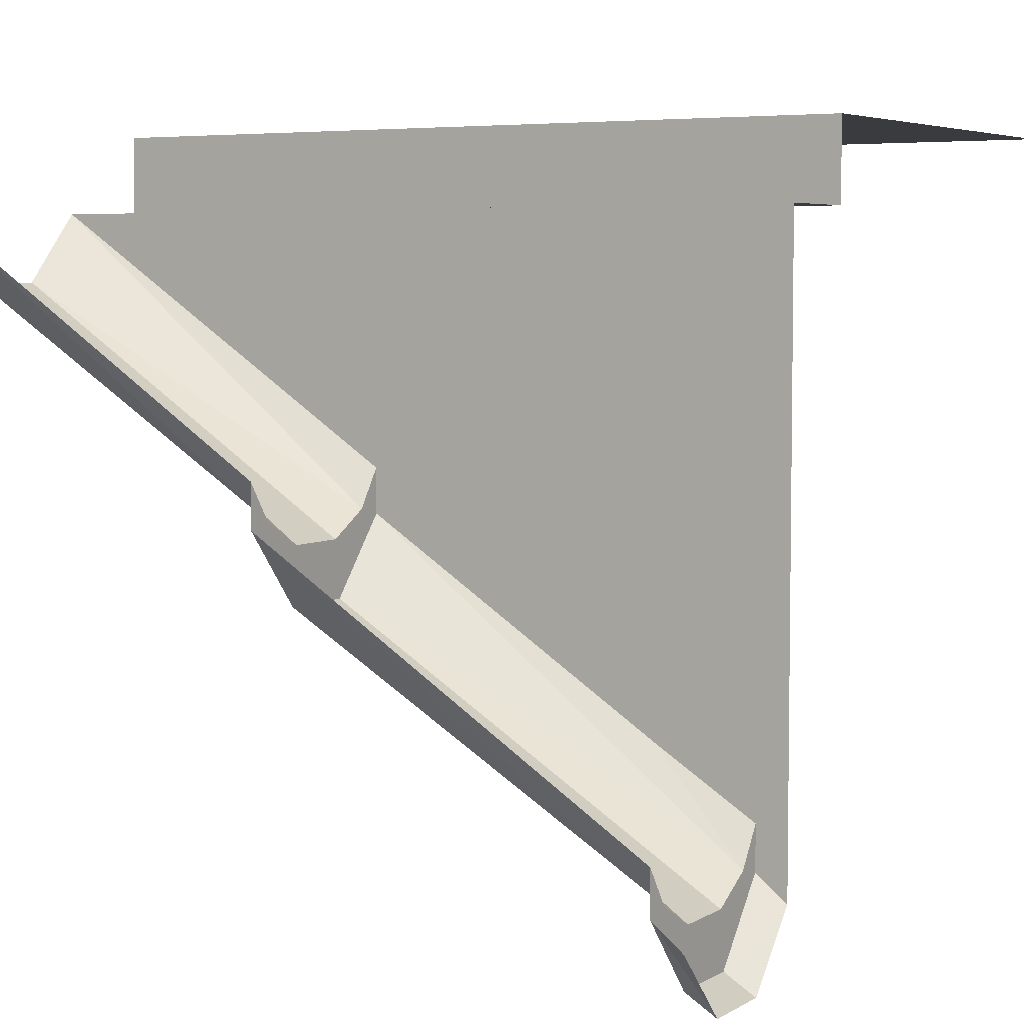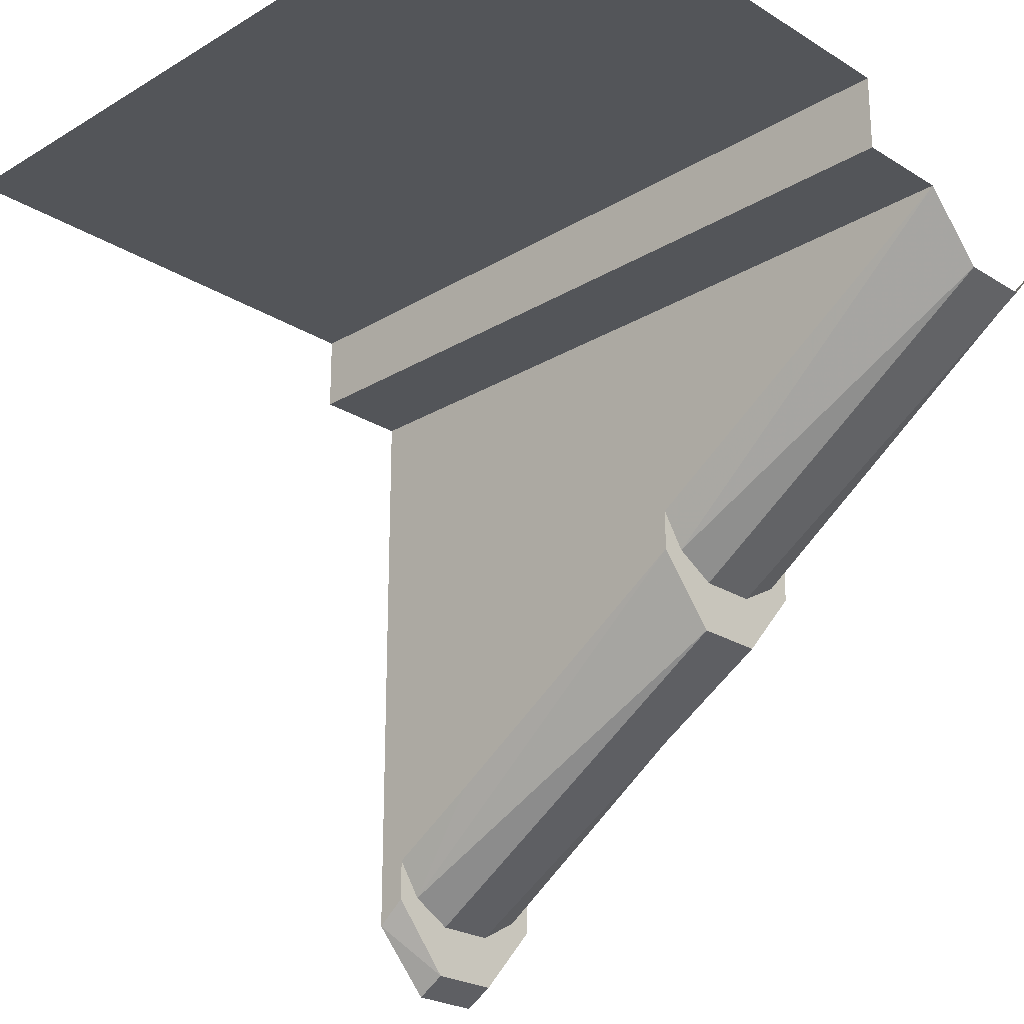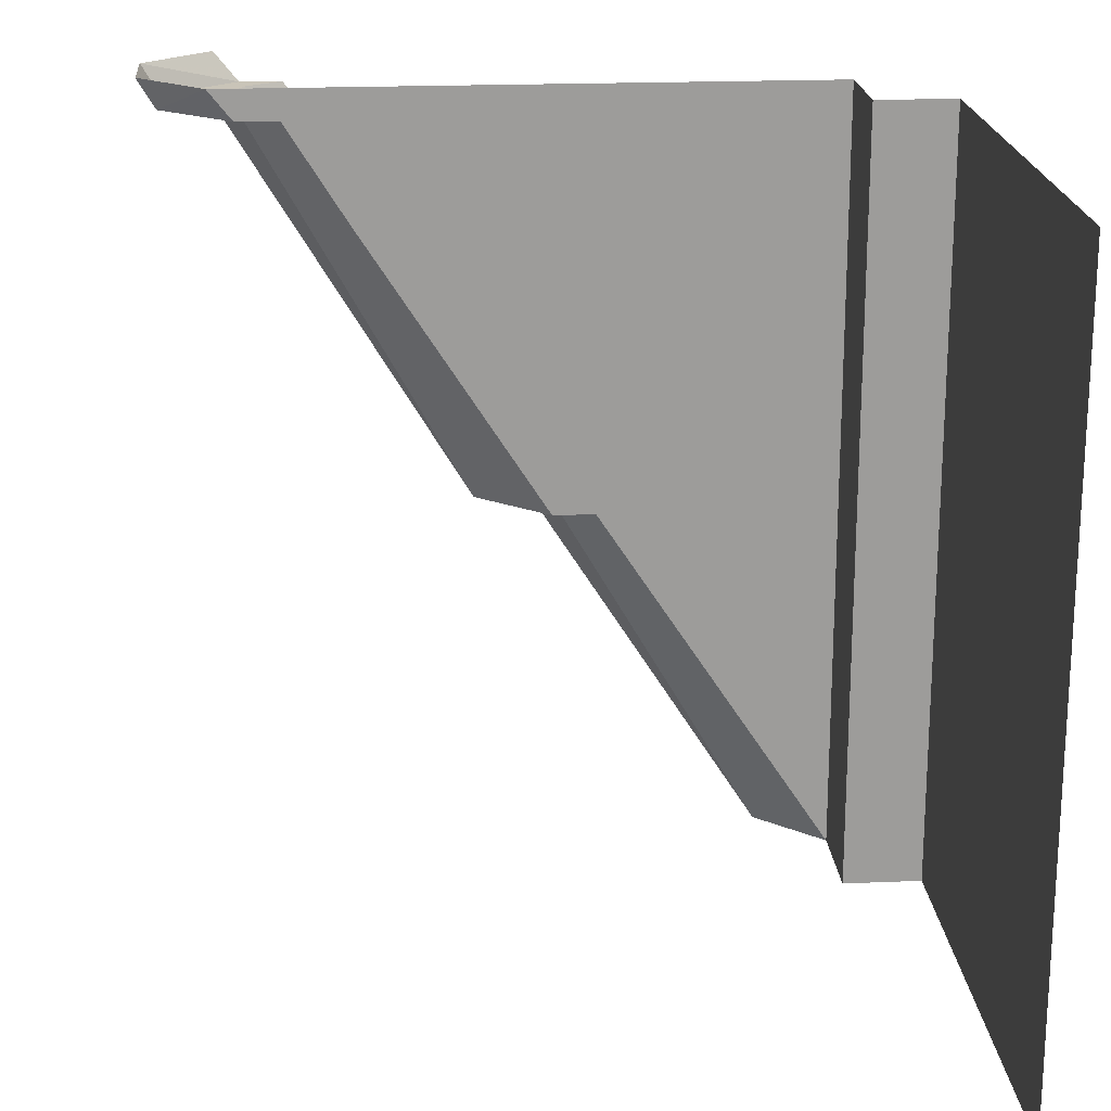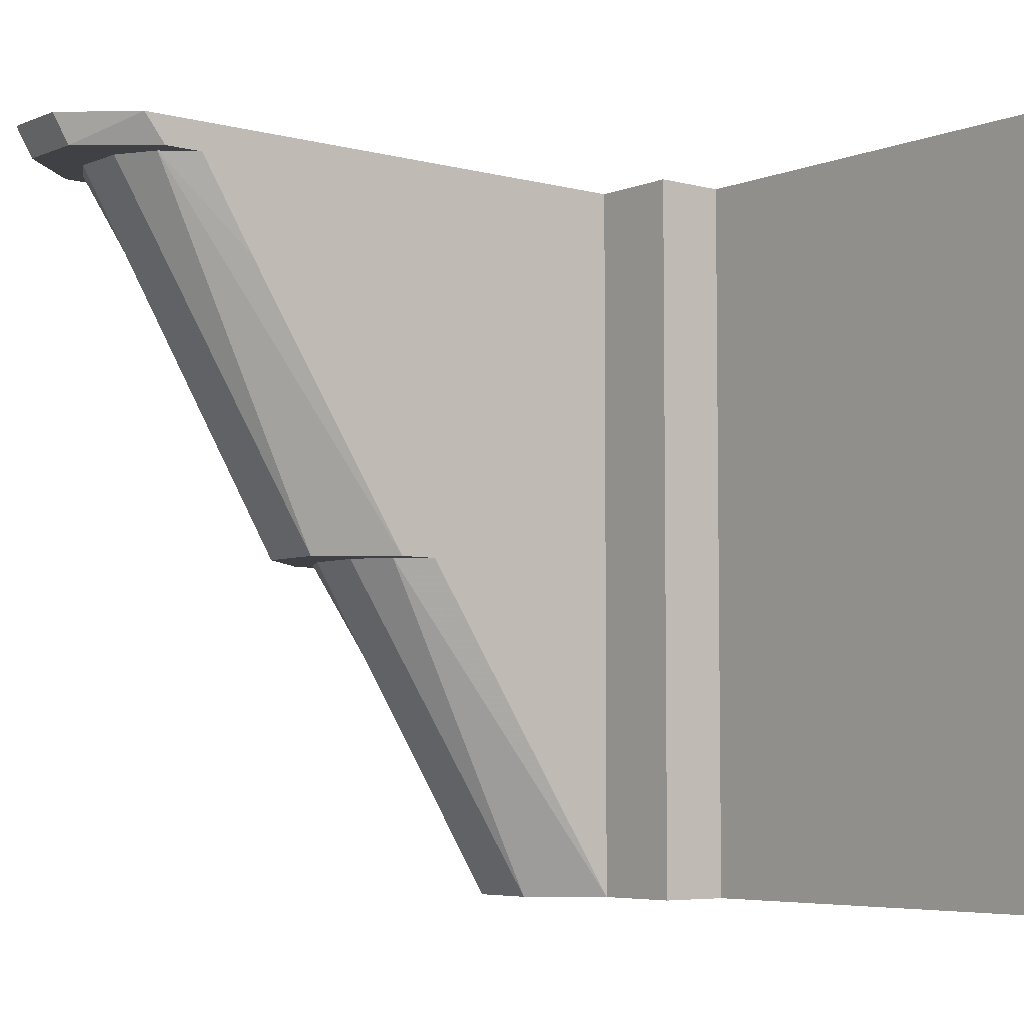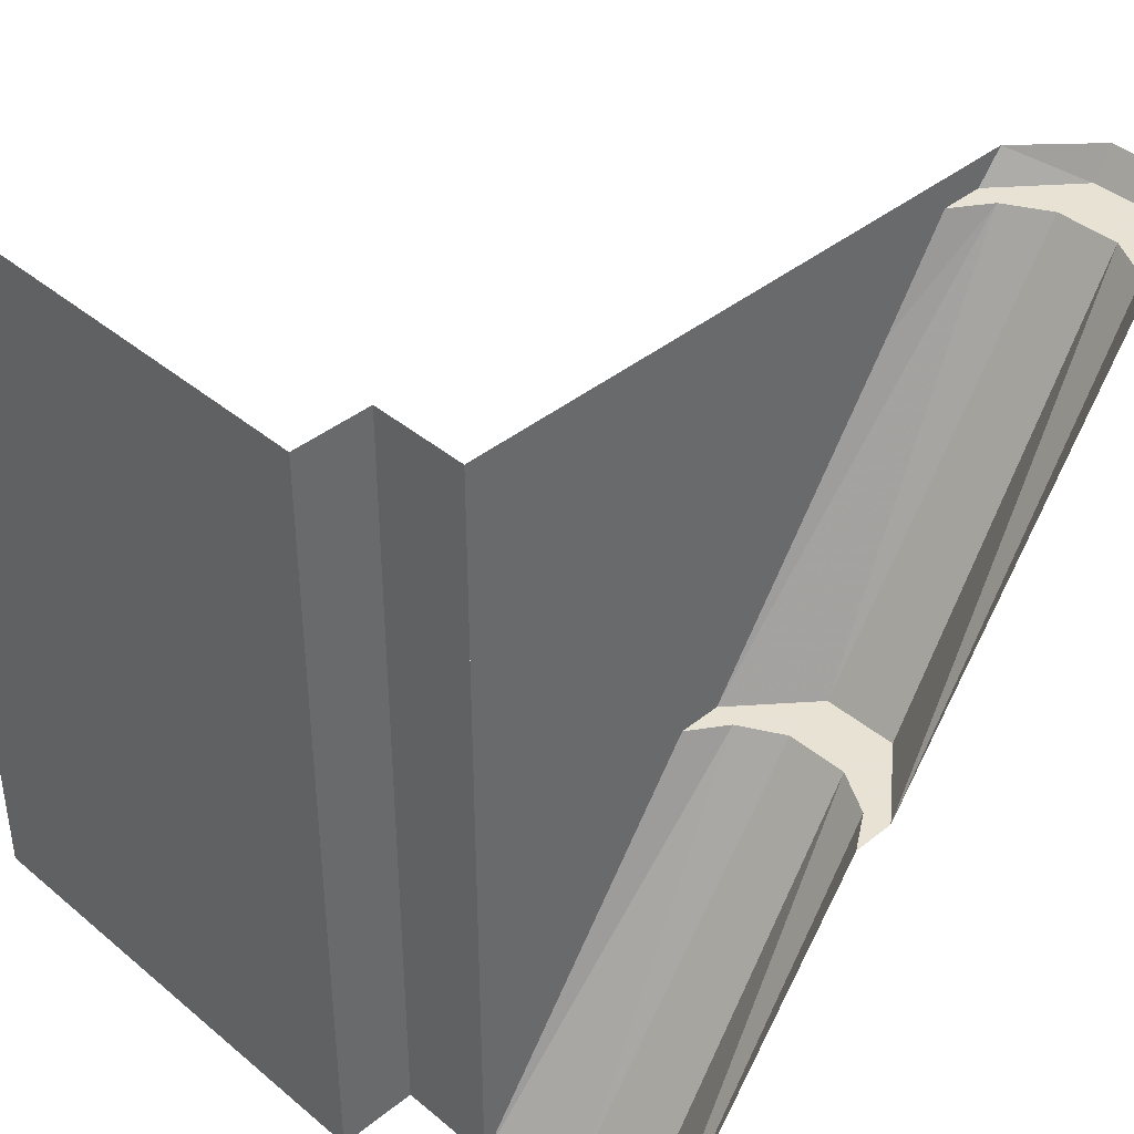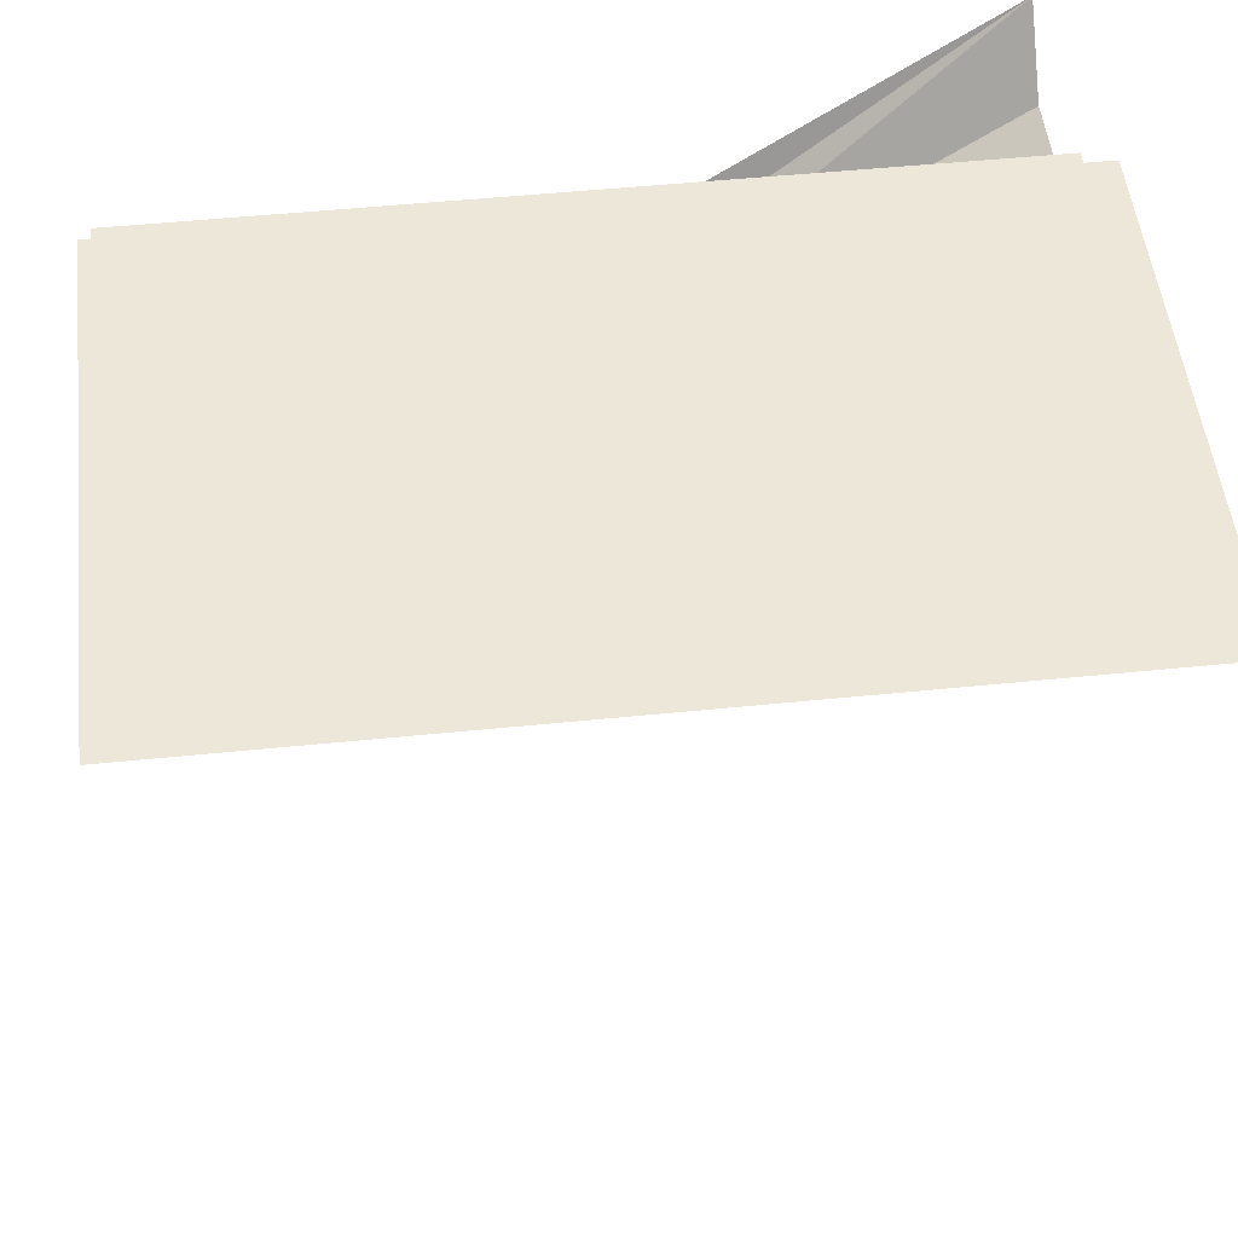
<metadata>
{"format":"obj","ext":"obj","renderer":"f3d","projection":"perspective","resolution":1024,"background":"white","views":[{"elev":5.1,"azim":-59.3,"up":"+Y"},{"elev":-24.5,"azim":134.5,"up":"+Y"},{"elev":20.2,"azim":85.5,"up":"+Z"},{"elev":-5.5,"azim":50.8,"up":"+Z"},{"elev":40.6,"azim":-134.4,"up":"+Z"},{"elev":50.2,"azim":83.6,"up":"+Y"}]}
</metadata>
<code>
v -0.5 -1.383 -0.03906
v -0.5 -1.328 -0.03906
v -0.4688 -1.375 -0.03906
v -0.4141 -1.406 -0.03906
v -0.4219 -1.477 -0.03906
v -0.4141 -1.781 0.4609
v -0.4688 -1.75 0.4609
v -0.5 -1.703 0.4609
v -0.5 -1.758 0.4609
v -0.4219 -1.852 0.4609
v -0.4219 -1.875 0.5
v -0.5 -1.789 0.5
v -0.4219 -1.109 -0.5
v -0.3281 -1.109 -0.5
v -0.3359 -1.406 -0.03906
v -0.5 -1.023 -0.5
v -0.3359 -1.781 0.4609
v -0.3281 -1.852 0.4609
v -0.3281 -1.875 0.5
v -0.3281 -1.477 -0.03906
v -0.25 -1.383 -0.03906
v -0.2812 -1.375 -0.03906
v -0.25 -1.328 -0.03906
v -0.25 -1.023 0.5
v -0.25 -1.625 0.3359
v -0.2812 -1.75 0.4609
v -0.25 -1.023 -0.5
v -0.25 -1.023 -0.03906
v -0.25 -1.758 0.4609
v -0.25 -1.789 0.5
v -0.25 -1.703 0.4609
v -0.25 -1.625 0.5
v -0.125 -1.023 0.5
v -0.125 -1.023 -0.5
v -0.125 -0.9219 0.5
v -0.125 -0.9219 -0.5
v 0.5 -0.9219 -0.5
v 0.5 -0.9219 0.5
f 1 2 3
f 1 3 4
f 1 4 5
f 8 7 9
f 9 7 6
f 9 6 10
f 10 6 17
f 10 17 18
f 5 4 15
f 5 15 20
f 21 22 23
f 21 20 22
f 22 20 15
f 26 29 18
f 26 18 17
f 29 26 31
f 1 5 6
f 1 6 7
f 9 10 11
f 9 11 12
f 13 4 16
f 16 4 3
f 21 26 20
f 22 15 14
f 22 14 27
f 26 17 20
f 18 29 30
f 18 30 19
f 1 7 8
f 16 3 2
f 21 25 26
f 22 27 23
f 25 31 26
f 13 14 15
f 13 15 4
f 10 18 19
f 10 19 11
f 5 20 17
f 5 17 6
f 21 23 24
f 21 24 25
f 23 27 28
f 23 28 24
f 32 25 24
f 29 31 30
f 30 31 32
f 32 31 25
f 33 24 27
f 33 27 34
f 33 34 35
f 35 34 36
f 35 36 37
f 35 37 38

</code>
